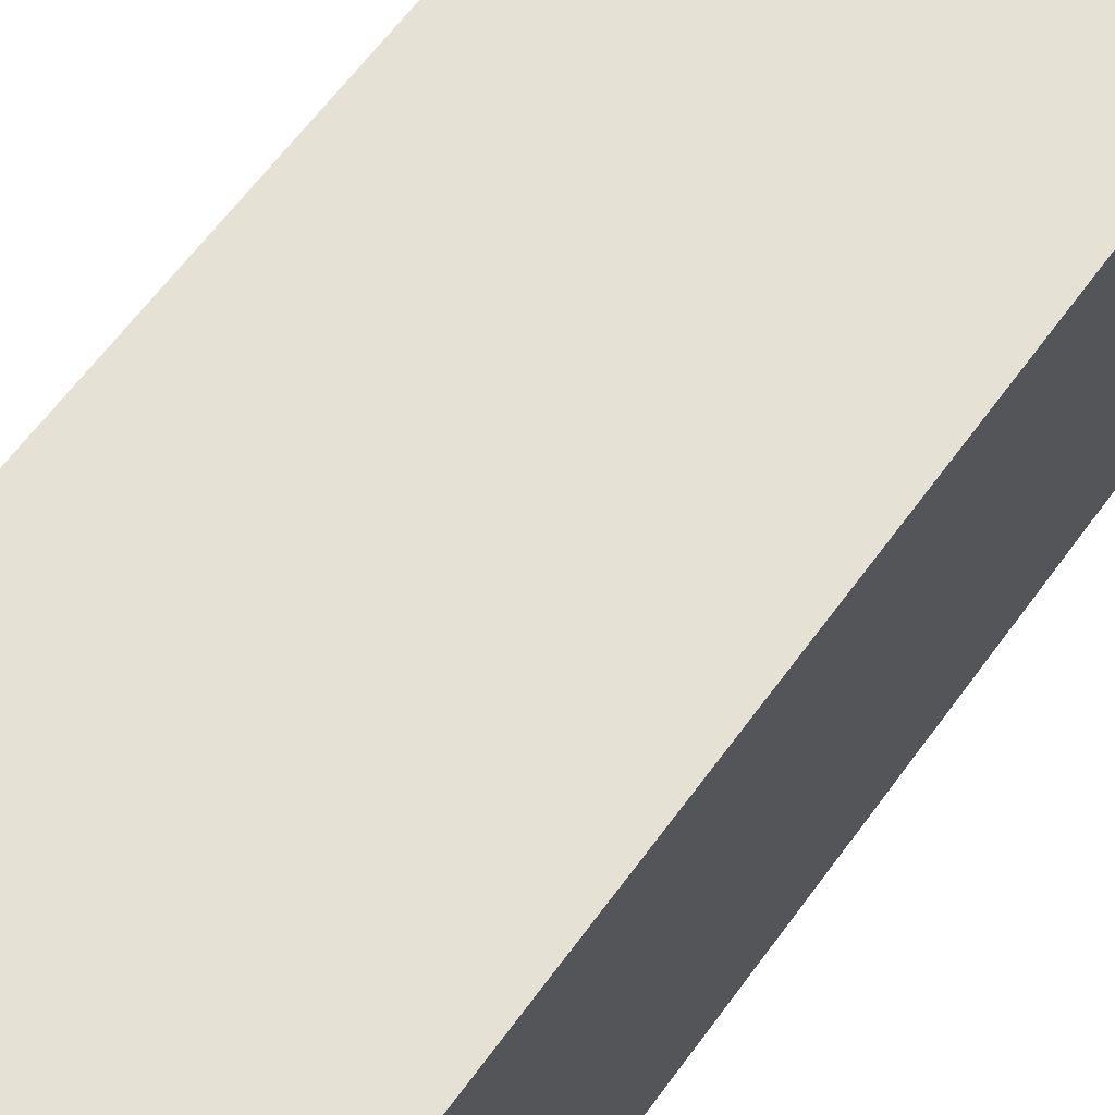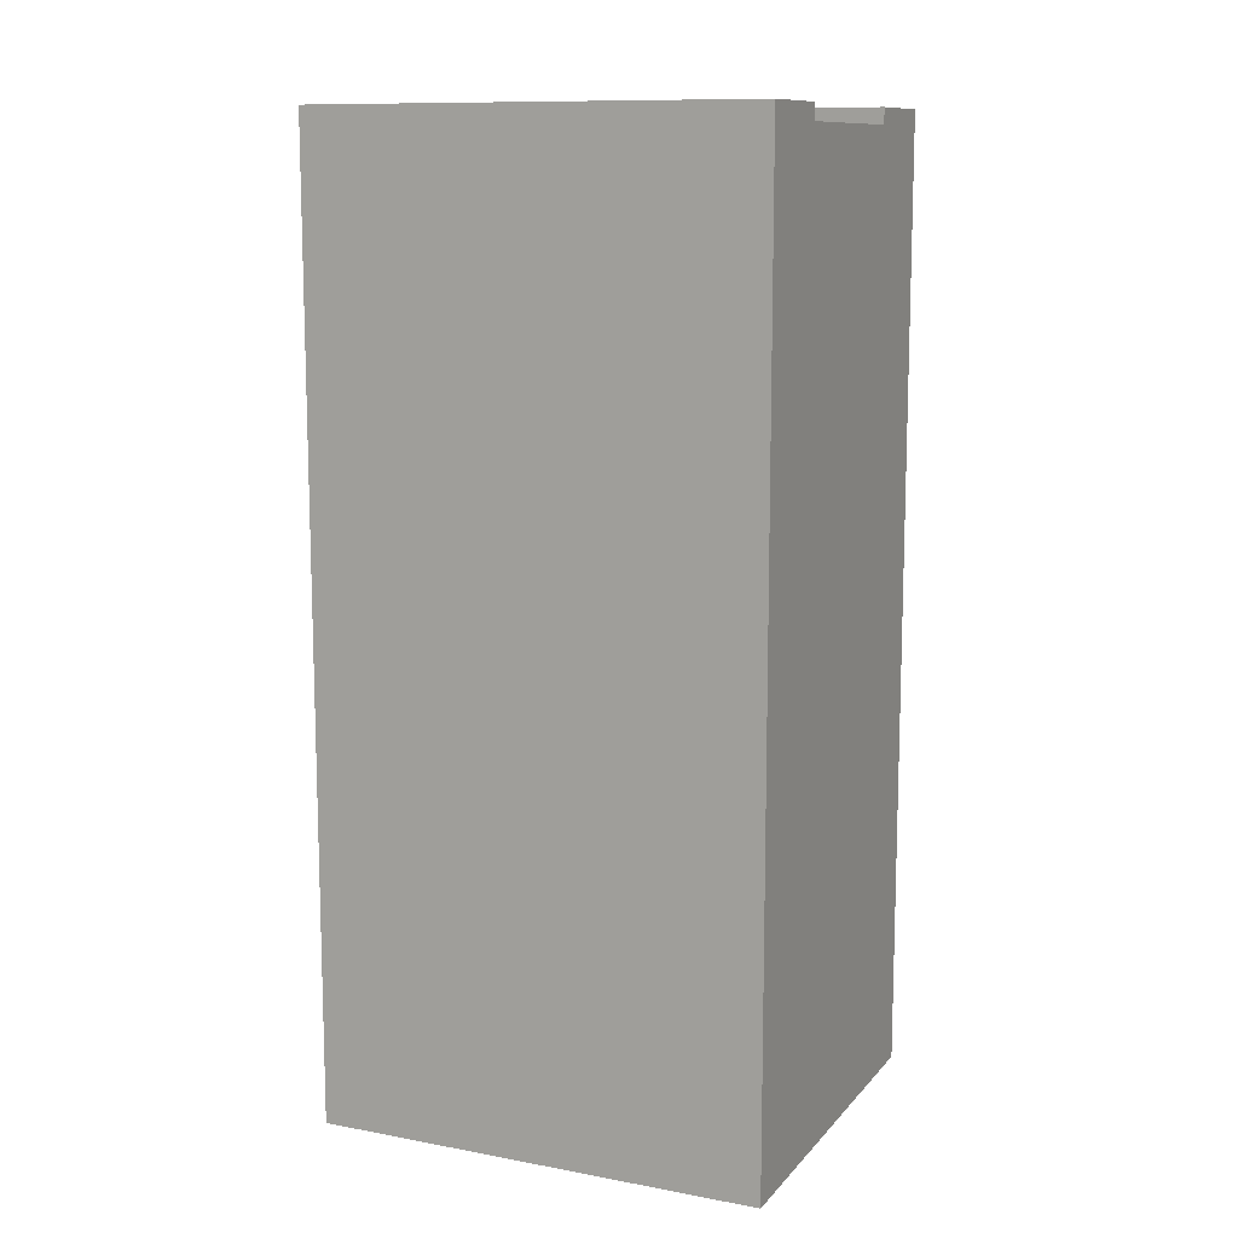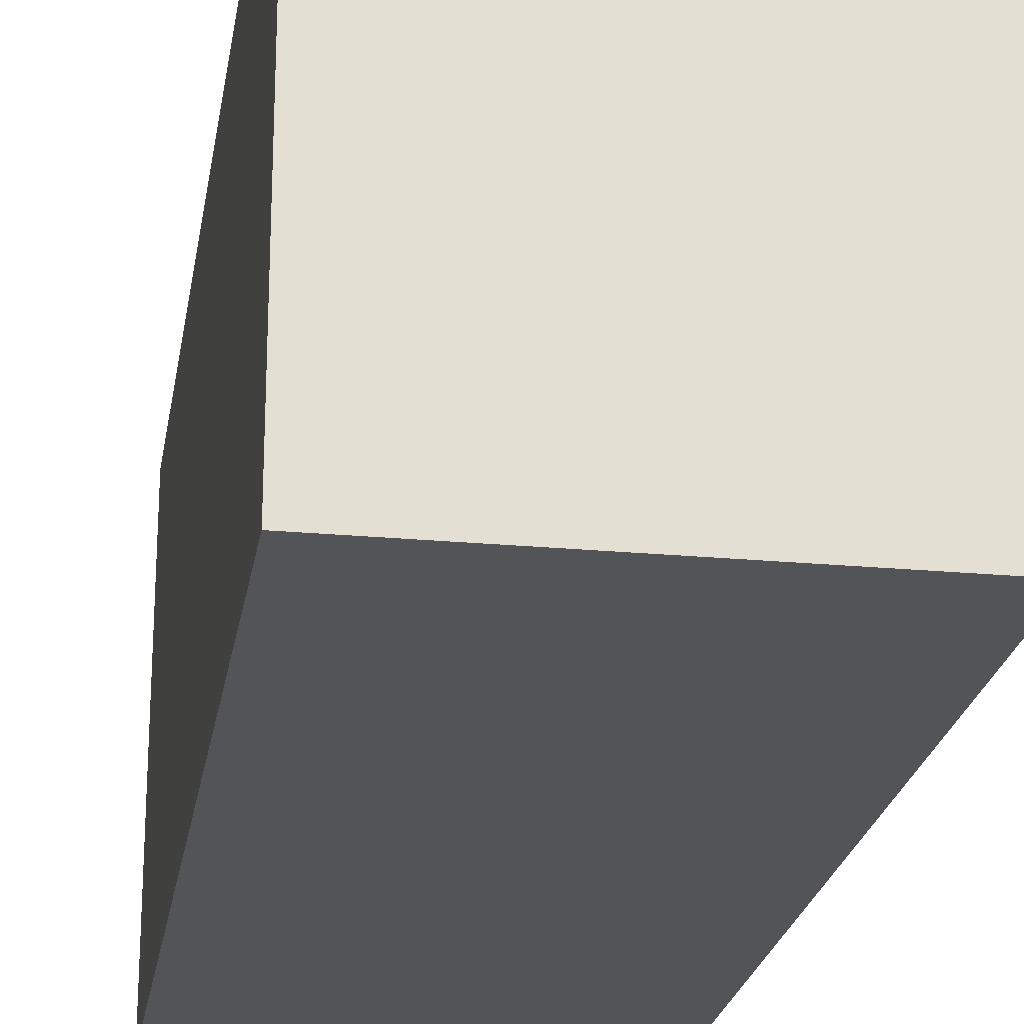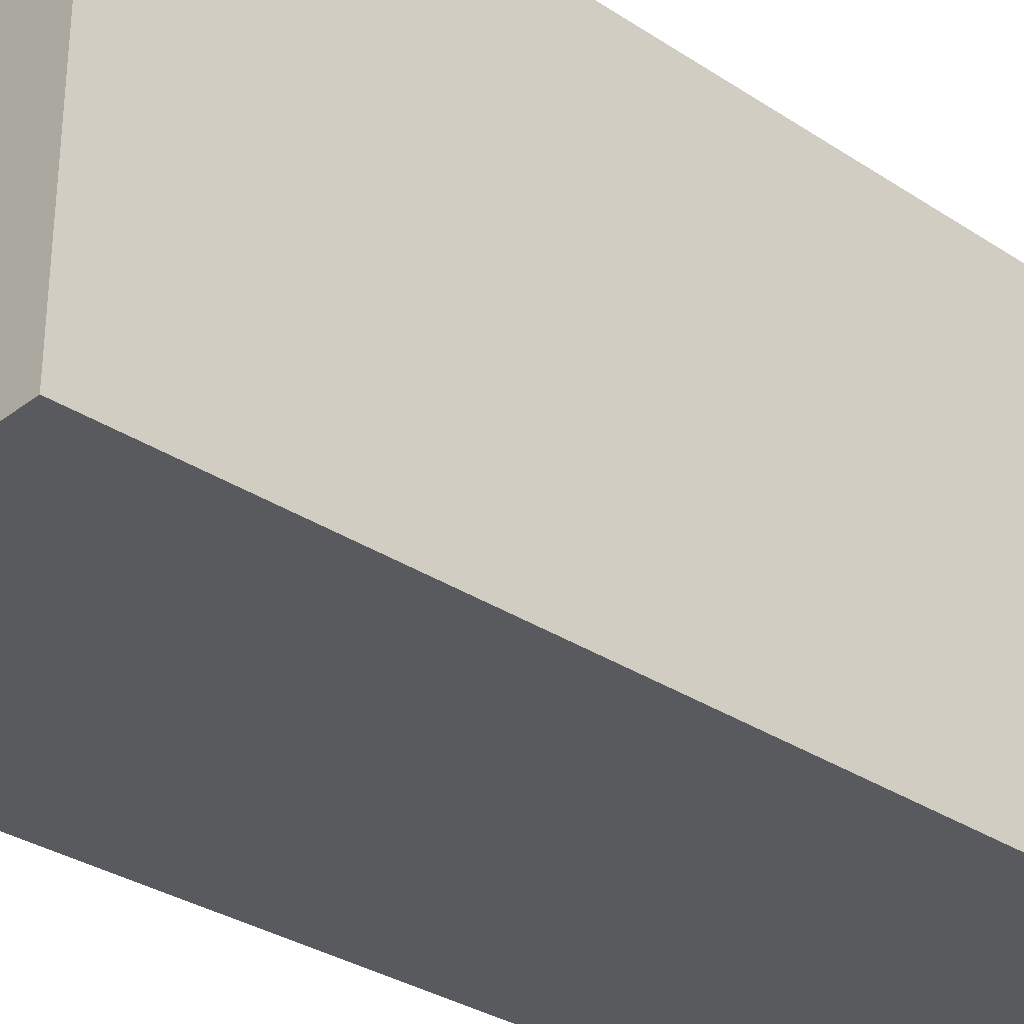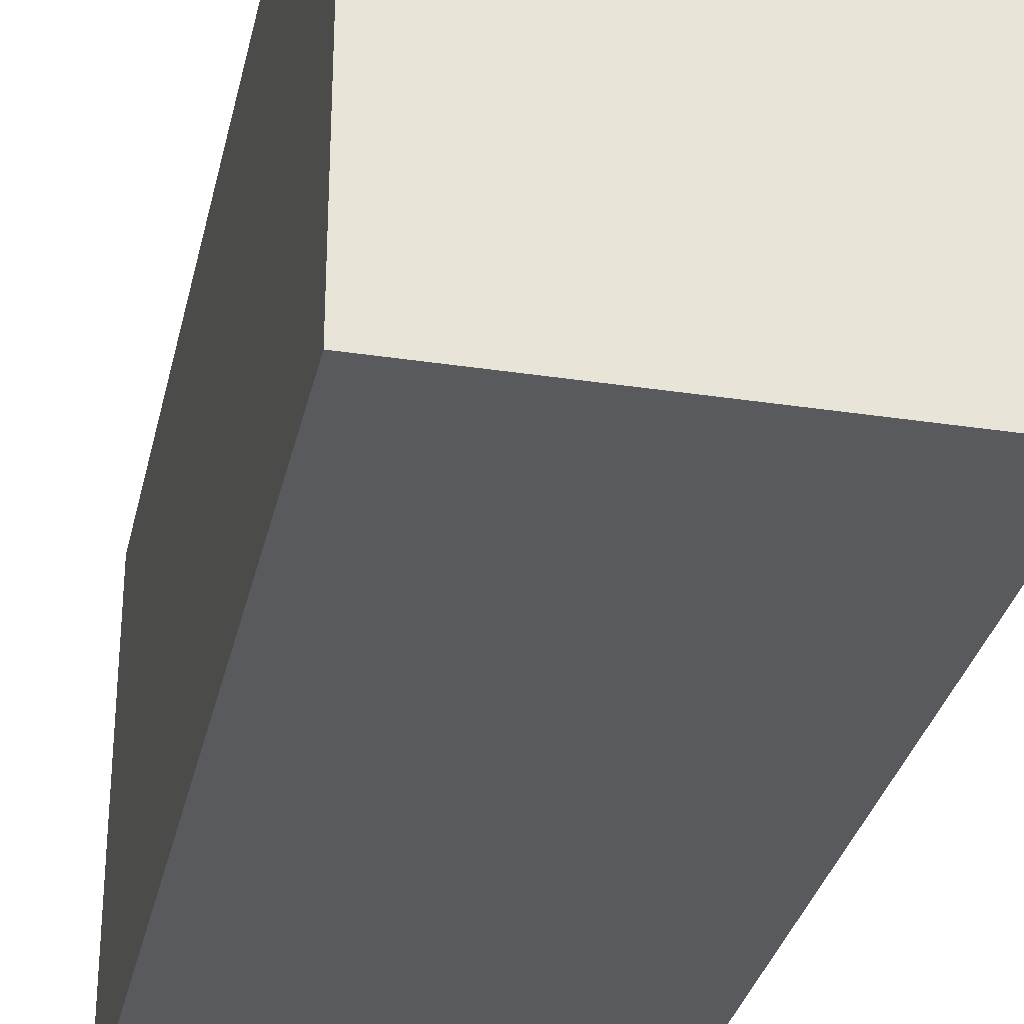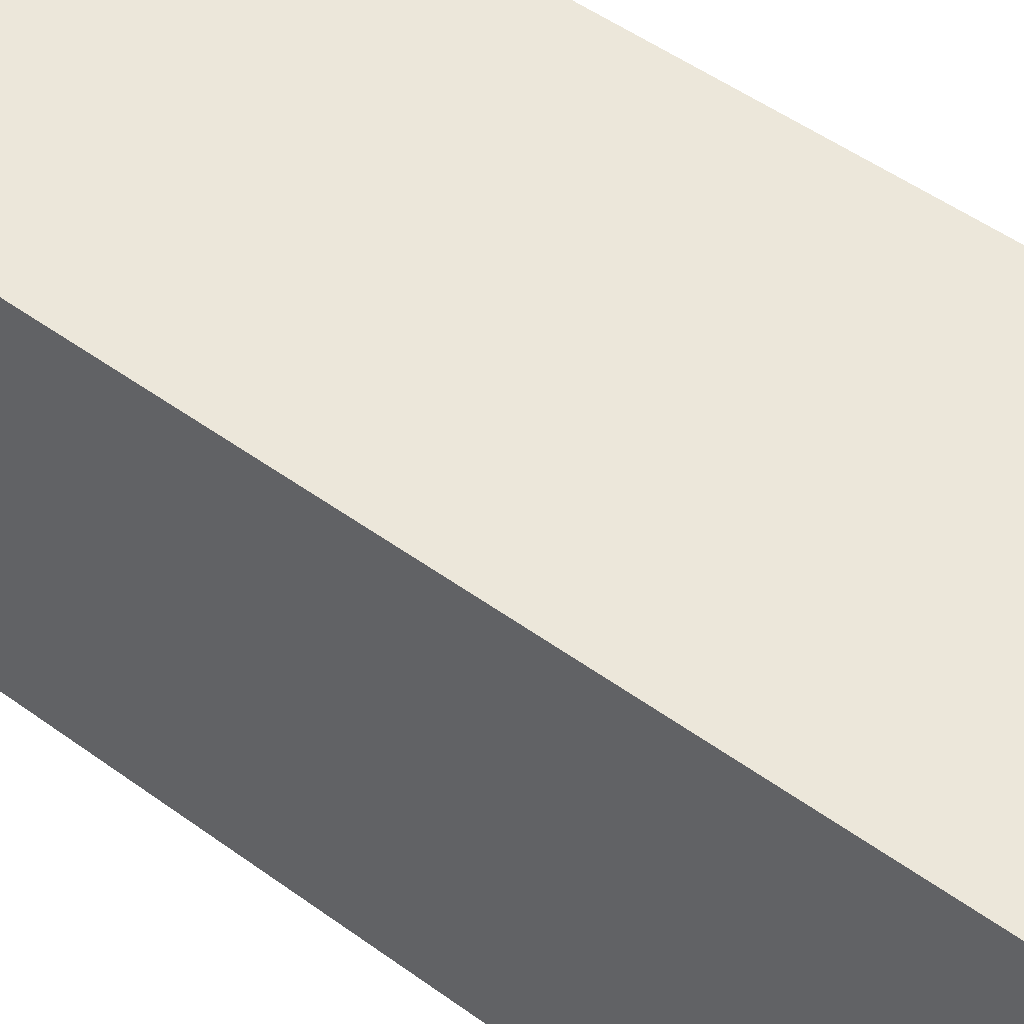
<metadata>
{"format":"obj","ext":"obj","renderer":"f3d","projection":"perspective","resolution":1024,"background":"white","views":[{"elev":64.2,"azim":-143.7,"up":"+Y"},{"elev":11.3,"azim":-65.8,"up":"+Z"},{"elev":-23.1,"azim":171.0,"up":"+Y"},{"elev":-31.7,"azim":47.1,"up":"+Y"},{"elev":-31.4,"azim":167.8,"up":"+Y"},{"elev":52.4,"azim":127.8,"up":"+Y"}]}
</metadata>
<code>
v 1800 2300 5900
v 1800 0 6000
v 1800 2300 6000
v 1800 0 5900
v 600 2300 6000
v 600 2300 5900
v 2400 0 0
v 0 0 6000
v 0 0 0
v 600 0 5900
v 2400 0 6000
v 600 0 6000
v 1700 2200 5800
v 1700 100 5900
v 1700 2200 5900
v 1700 100 5800
v 700 2200 5900
v 700 2200 5800
v 700 100 5800
v 700 100 5900
v 0 2800 0
v 2400 2800 0
v 0 2800 6000
v 2400 2800 6000
g obj_24073247
f 1 2 3
f 2 1 4
f 1 5 6
f 5 1 3
f 7 8 9
f 8 7 10
f 10 7 4
f 4 7 2
f 2 7 11
f 12 8 10
f 13 14 15
f 14 13 16
f 13 17 18
f 17 13 15
f 19 17 20
f 17 19 18
f 14 19 20
f 19 14 16
f 13 19 16
f 19 13 18
f 21 7 9
f 7 21 22
f 21 8 23
f 8 21 9
f 24 2 11
f 2 24 3
f 3 24 5
f 5 8 12
f 8 5 23
f 23 5 24
f 7 24 11
f 24 7 22
f 24 21 23
f 21 24 22
f 4 14 10
f 14 4 1
f 14 1 15
f 15 1 17
f 10 20 6
f 20 10 14
f 6 20 17
f 6 17 1
f 10 5 12
f 5 10 6

</code>
